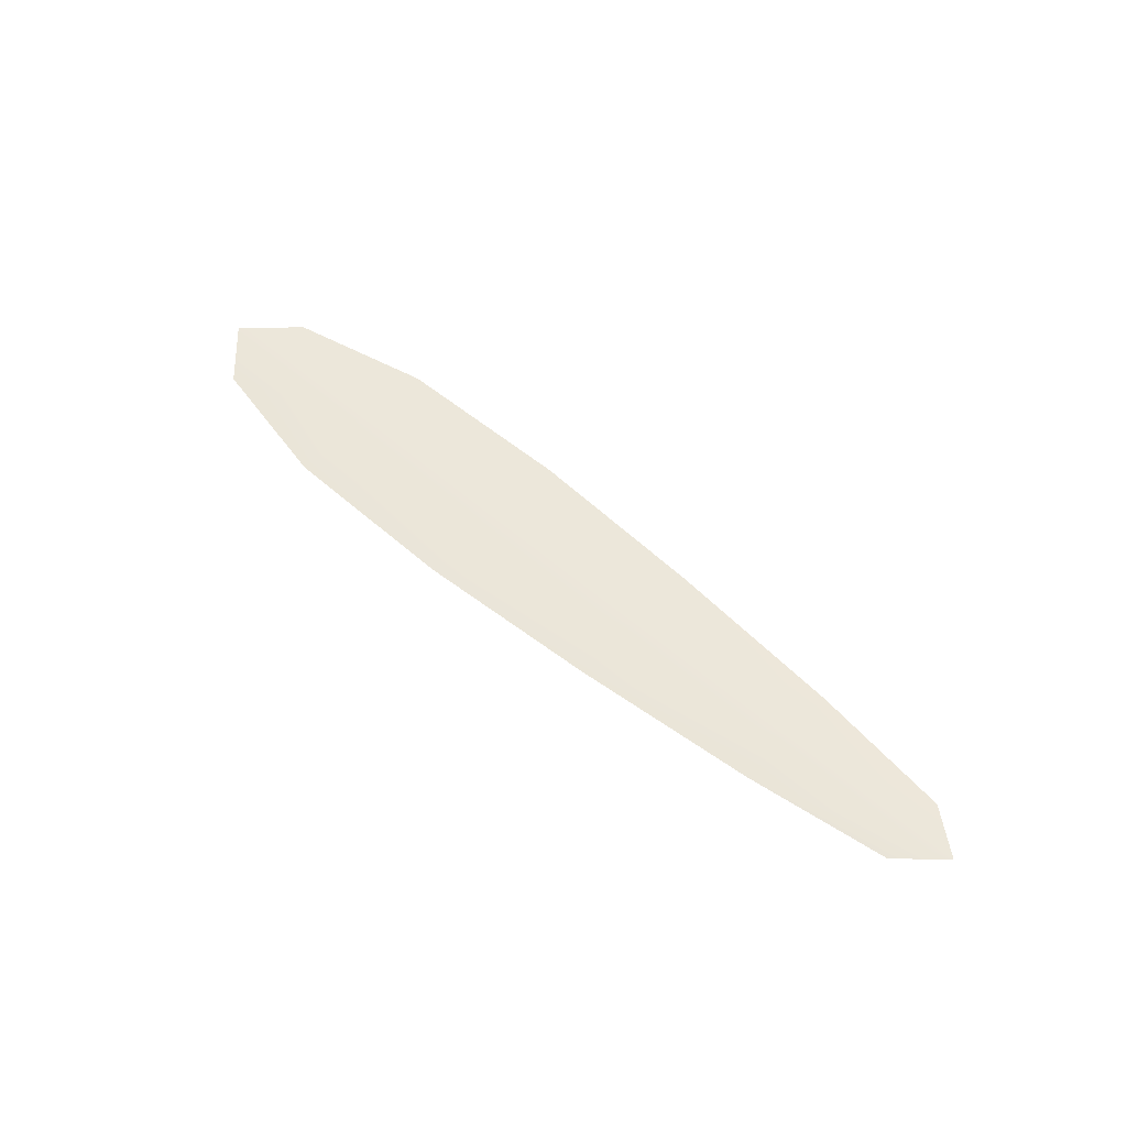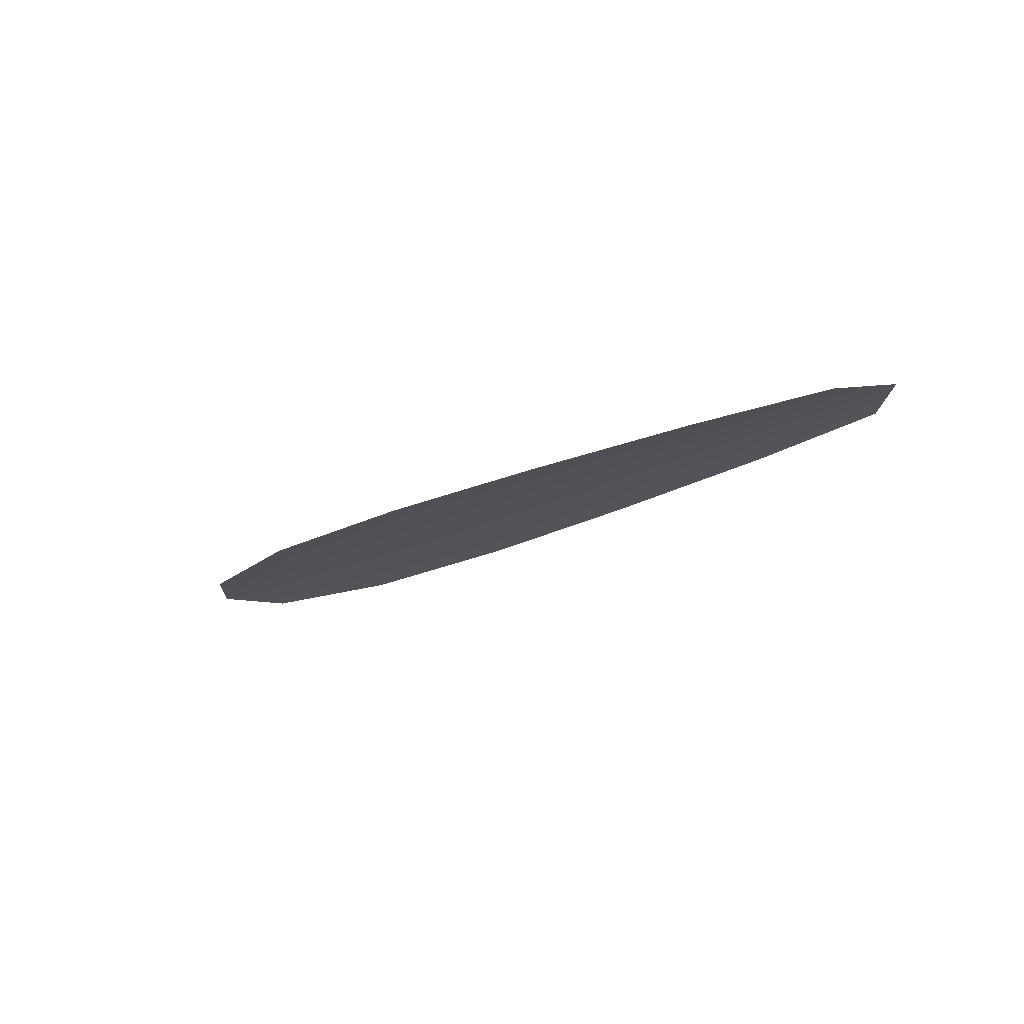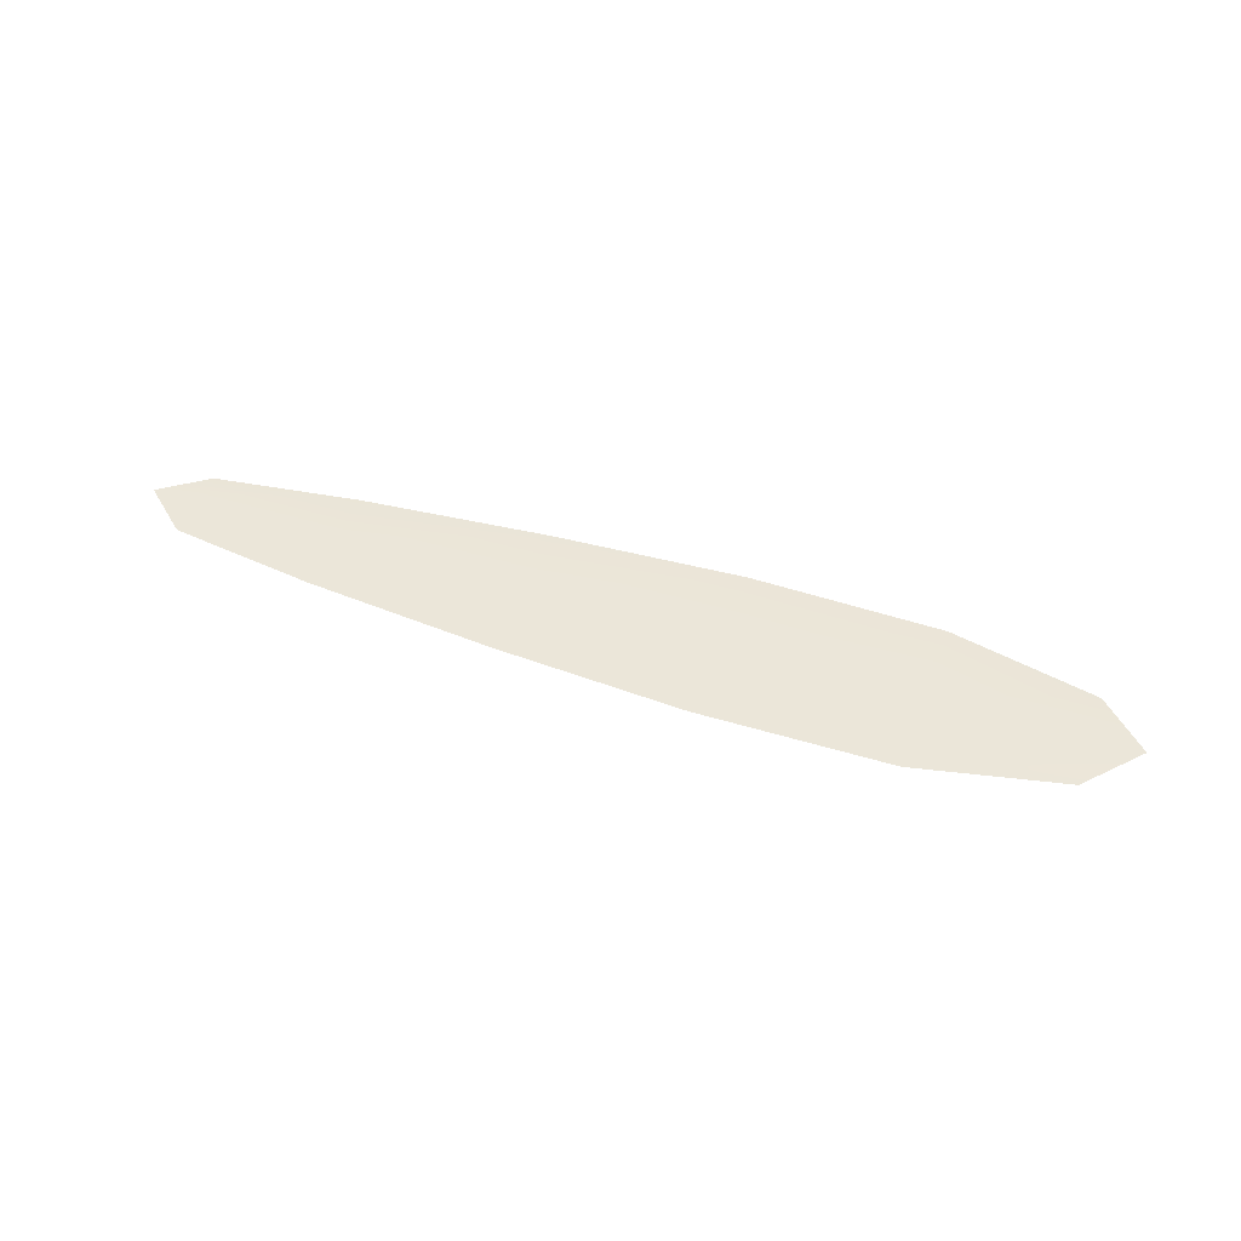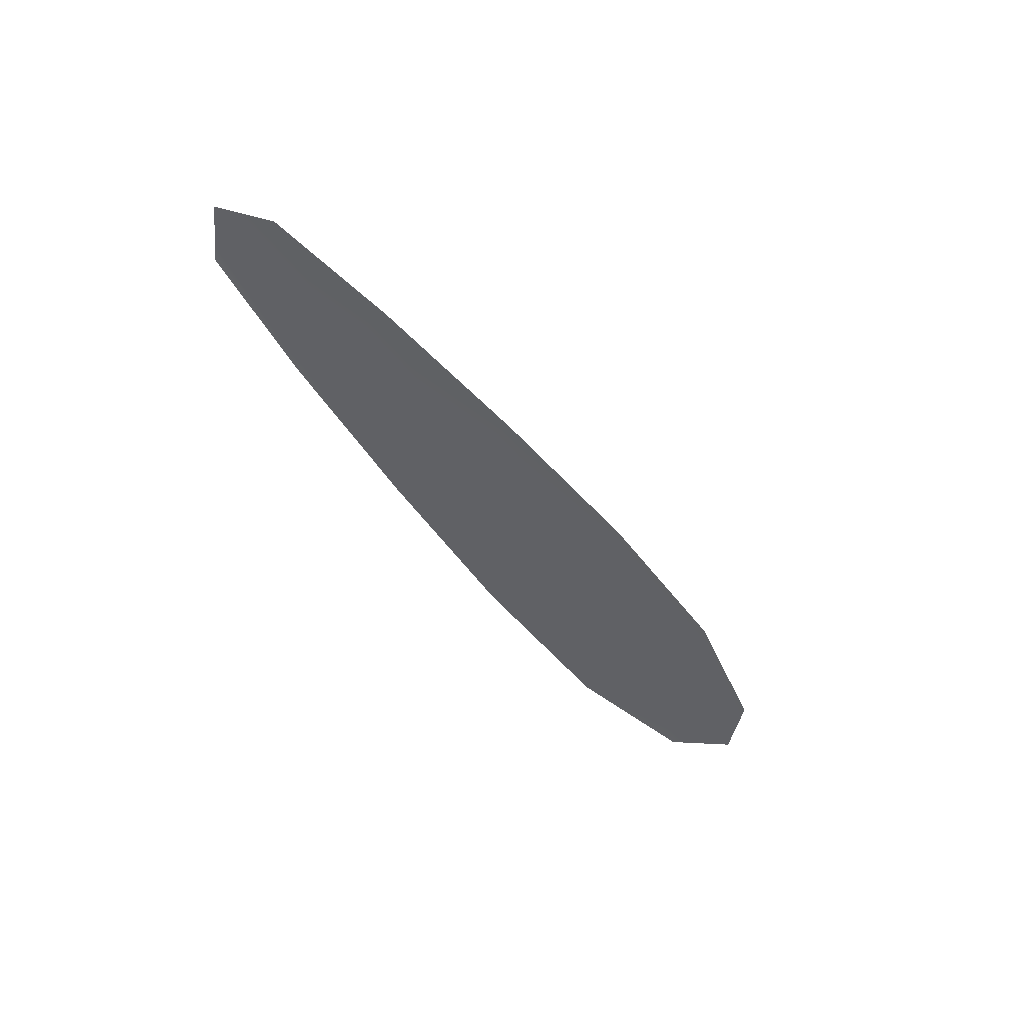
<metadata>
{"format":"obj","ext":"obj","renderer":"f3d","projection":"perspective","resolution":1024,"background":"white","views":[{"elev":54.2,"azim":-149.6,"up":"+Z"},{"elev":-21.2,"azim":-150.6,"up":"+Z"},{"elev":47.5,"azim":7.8,"up":"+Z"},{"elev":-48.3,"azim":-66.6,"up":"+Z"}]}
</metadata>
<code>
o feather_flight_primary_016
v 0.08836 0.05353 0.01702
v 0.08775 0.05065 0.01702
v 0.1216 0.04701 0.01702
v 0.1207 0.04309 0.01702
v 0.08636 0.05245 0.01717
v 0.123 0.04466 0.01717
v 0.09413 0.05312 0.01702
v 0.1016 0.05222 0.01702
v 0.109 0.05109 0.01702
v 0.1162 0.04942 0.01702
v 0.1149 0.04306 0.01702
v 0.1076 0.0445 0.01702
v 0.1003 0.04647 0.01702
v 0.09319 0.04868 0.01702
v 0.09366 0.0509 0.01717
v 0.101 0.04934 0.01717
v 0.1083 0.04779 0.01717
v 0.1156 0.04624 0.01717
f 18 10 3 6
f 11 18 6 4
f 5 1 7 15
f 15 7 8 16
f 16 8 9 17
f 17 9 10 18
f 2 5 15 14
f 14 15 16 13
f 13 16 17 12
f 12 17 18 11

</code>
